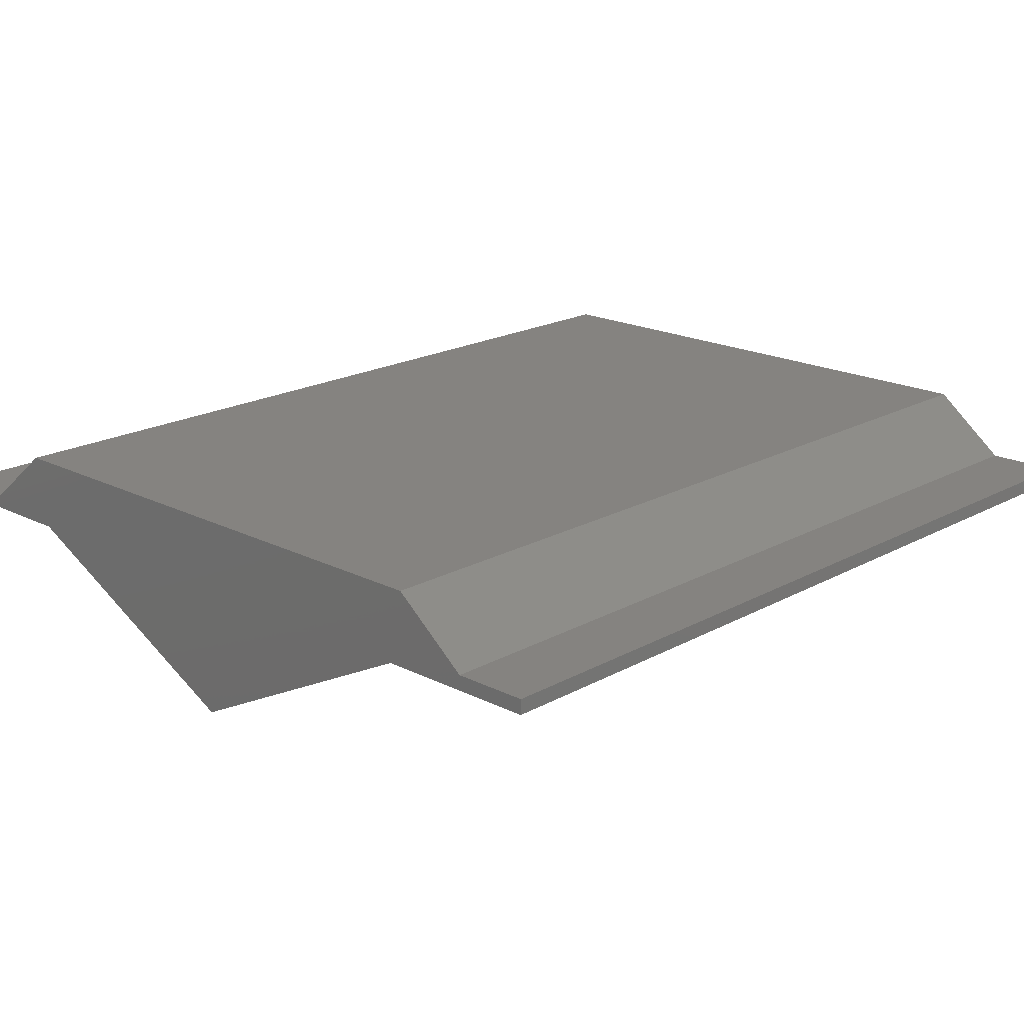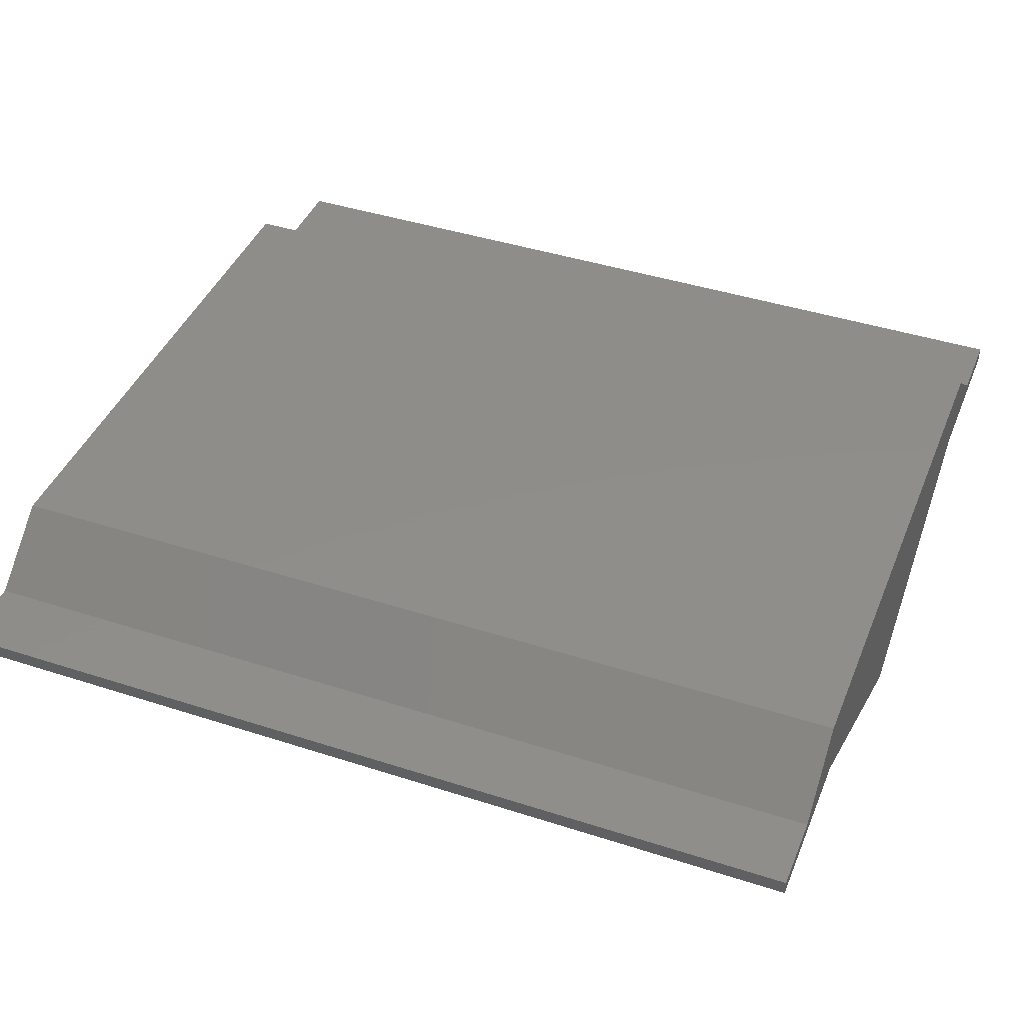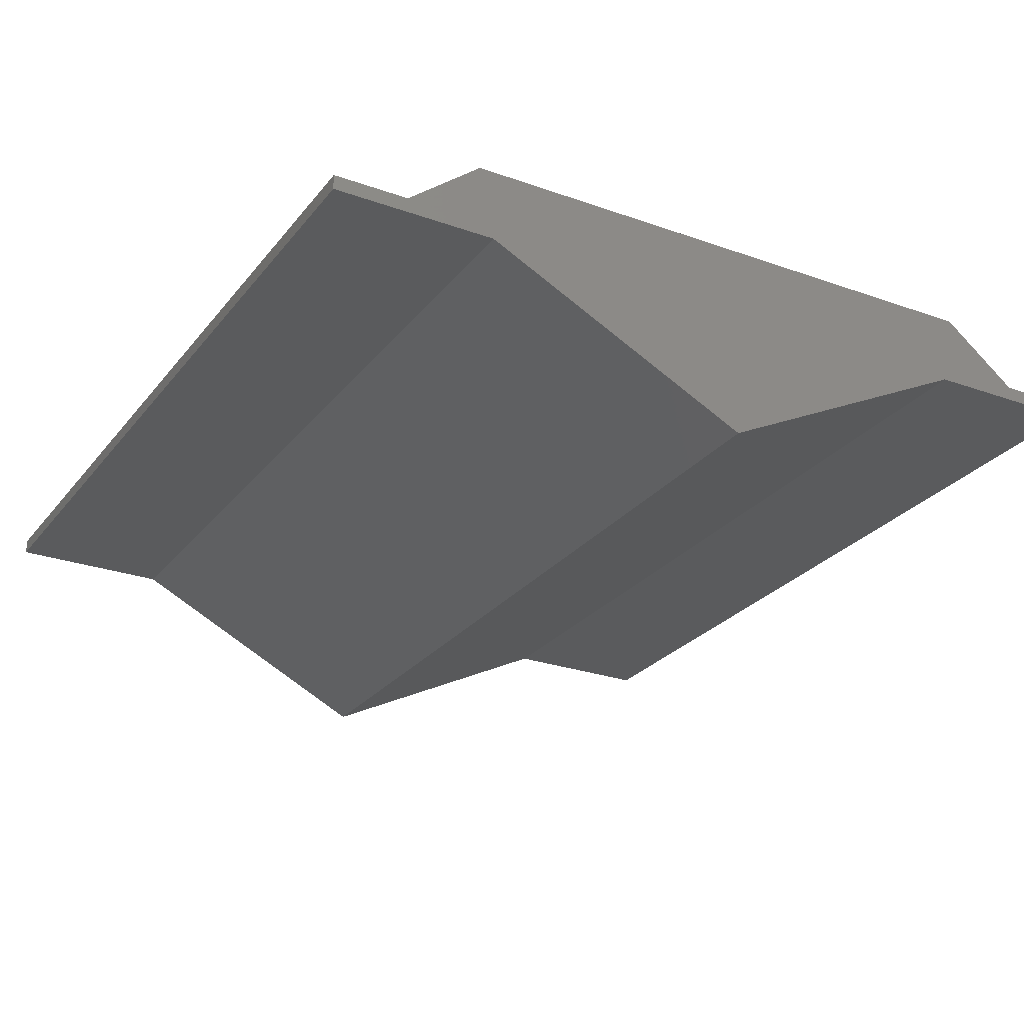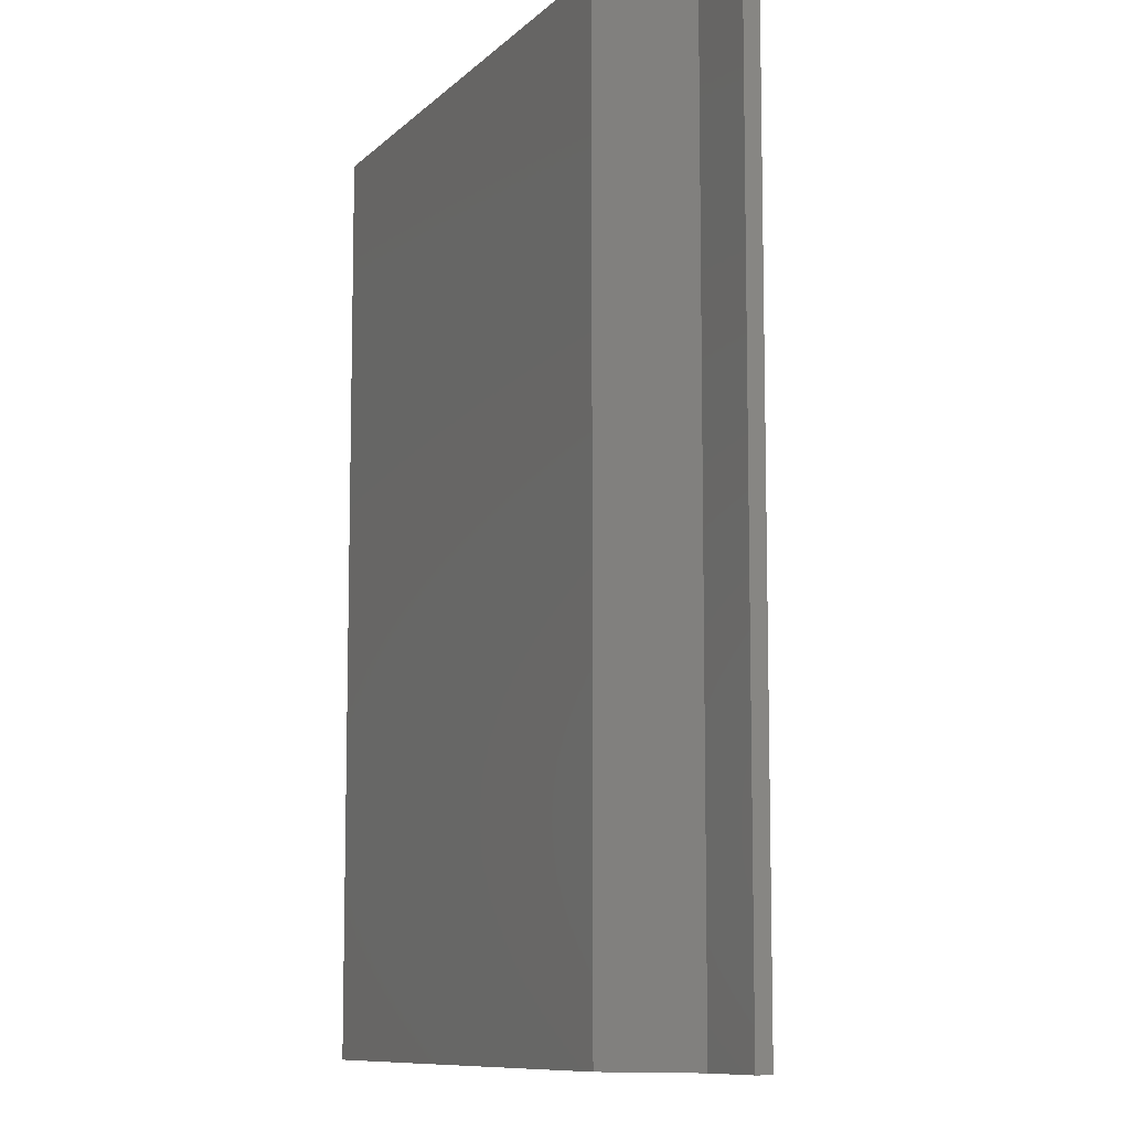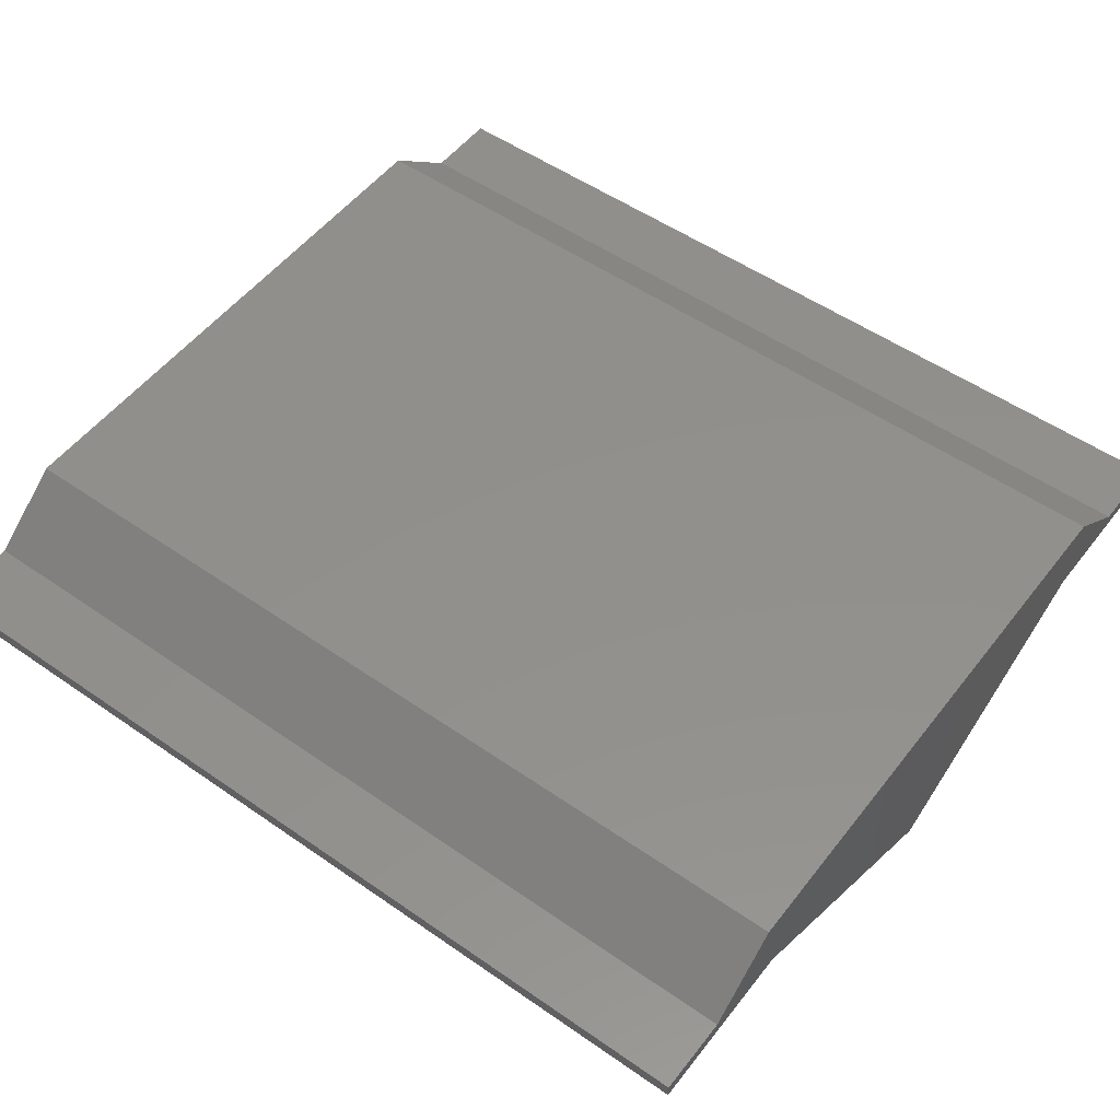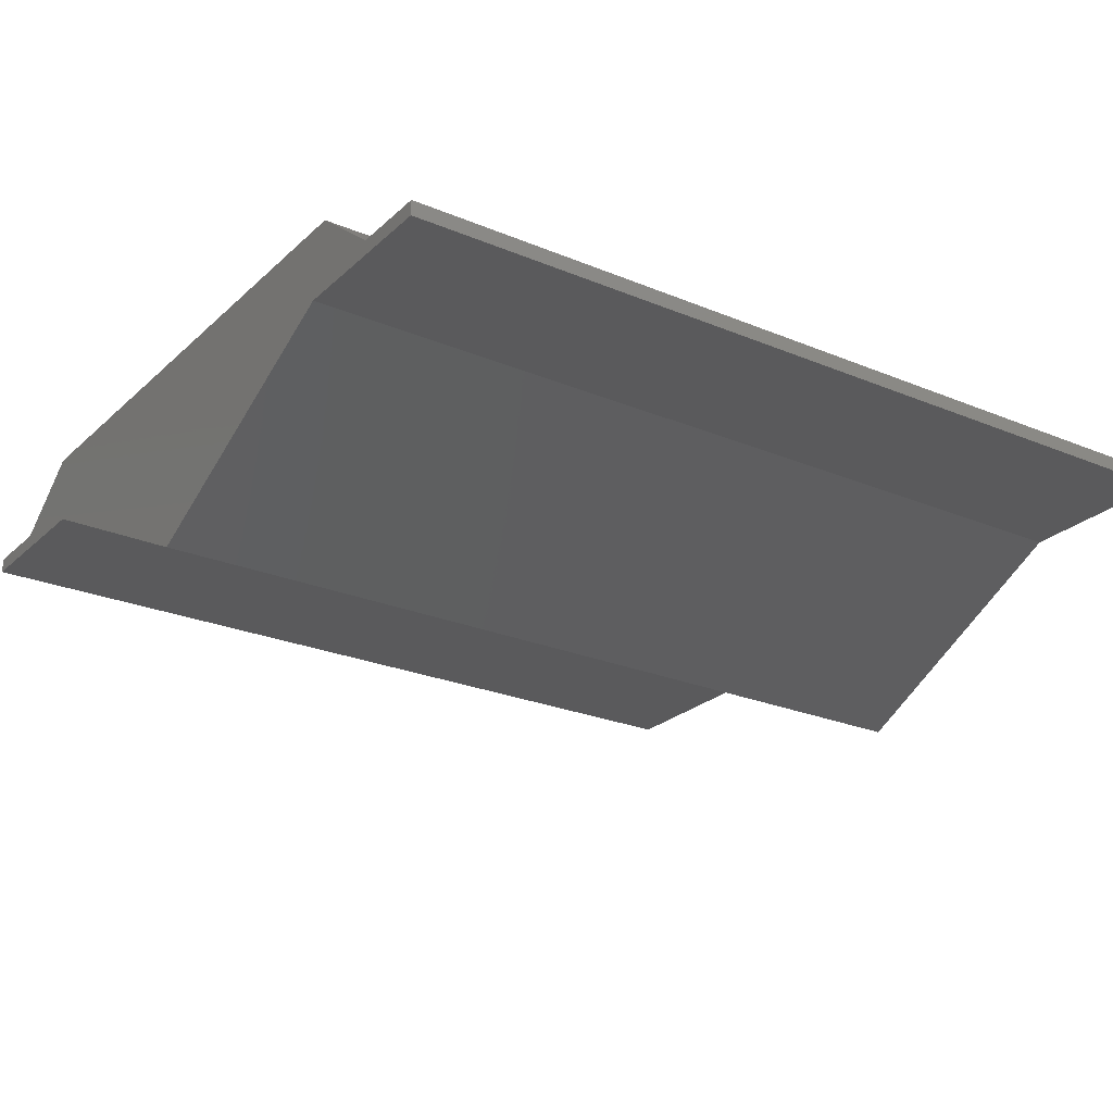
<metadata>
{"format":"stl","ext":"stl","renderer":"f3d","projection":"perspective","resolution":1024,"background":"white","views":[{"elev":19.2,"azim":43.7,"up":"+Z"},{"elev":42.3,"azim":111.2,"up":"+Z"},{"elev":-26.1,"azim":-29.4,"up":"+Z"},{"elev":-9.4,"azim":65.7,"up":"+Y"},{"elev":52.7,"azim":-53.2,"up":"+Z"},{"elev":-24.5,"azim":-124.5,"up":"+Z"}]}
</metadata>
<code>
# stl→obj: 33 verts, 62 faces
v -0.6975 -0.01587 0.04744
v -0.9924 -0.7937 0.04744
v -0.9924 -0.01587 0.04744
v -0.6975 -0.7937 0.04744
v -0.9924 -0.7937 0.07425
v -0.9924 -0.01587 0.07425
v -0.215 -0.01587 -0.1938
v -0.215 -0.7937 -0.1938
v -0.9924 0.7937 0.04744
v -0.6975 0.7937 0.04744
v -0.8584 -0.7937 0.07425
v -0.7243 -0.7937 0.1815
v 0.2944 -0.7937 0.1815
v 0.2675 -0.7937 0.04744
v 0.4284 -0.7937 0.07425
v 0.5624 -0.7937 0.04744
v 0.5624 -0.7937 0.07425
v -0.8584 -0.01587 0.07425
v -0.9924 0.7937 0.07425
v 0.2675 -0.01587 0.04744
v -0.215 0.7937 -0.1938
v -0.8584 0.7937 0.07425
v -0.7243 0.7937 0.1815
v 0.2944 0.7937 0.1815
v 0.2675 0.7937 0.04744
v 0.4284 0.7937 0.07425
v 0.5624 0.7937 0.04744
v 0.5624 0.7937 0.07425
v 0.5624 -0.01587 0.04744
v 0.5624 -0.01587 0.07425
v 0.4284 -0.01587 0.07425
v 0.2944 -0.01587 0.1815
v -0.7243 -0.01587 0.1815
f 1 2 3
f 1 4 2
f 3 5 6
f 3 2 5
f 7 4 1
f 7 8 4
f 1 3 9
f 1 9 10
f 11 5 2
f 4 11 2
f 12 11 4
f 8 12 4
f 13 8 14
f 13 12 8
f 15 13 14
f 16 15 14
f 17 15 16
f 6 11 18
f 6 5 11
f 3 6 19
f 3 19 9
f 20 8 7
f 20 14 8
f 7 1 10
f 7 10 21
f 22 9 19
f 10 9 22
f 23 10 22
f 21 10 23
f 24 25 21
f 24 21 23
f 26 25 24
f 27 25 26
f 28 27 26
f 29 14 20
f 29 16 14
f 30 16 29
f 30 17 16
f 31 17 30
f 31 15 17
f 32 15 31
f 32 13 15
f 33 13 32
f 33 12 13
f 18 12 33
f 18 11 12
f 6 18 22
f 6 22 19
f 20 7 21
f 20 21 25
f 29 20 25
f 29 25 27
f 30 29 27
f 30 27 28
f 31 30 28
f 31 28 26
f 32 31 26
f 32 26 24
f 33 32 24
f 33 24 23
f 18 33 23
f 18 23 22

</code>
